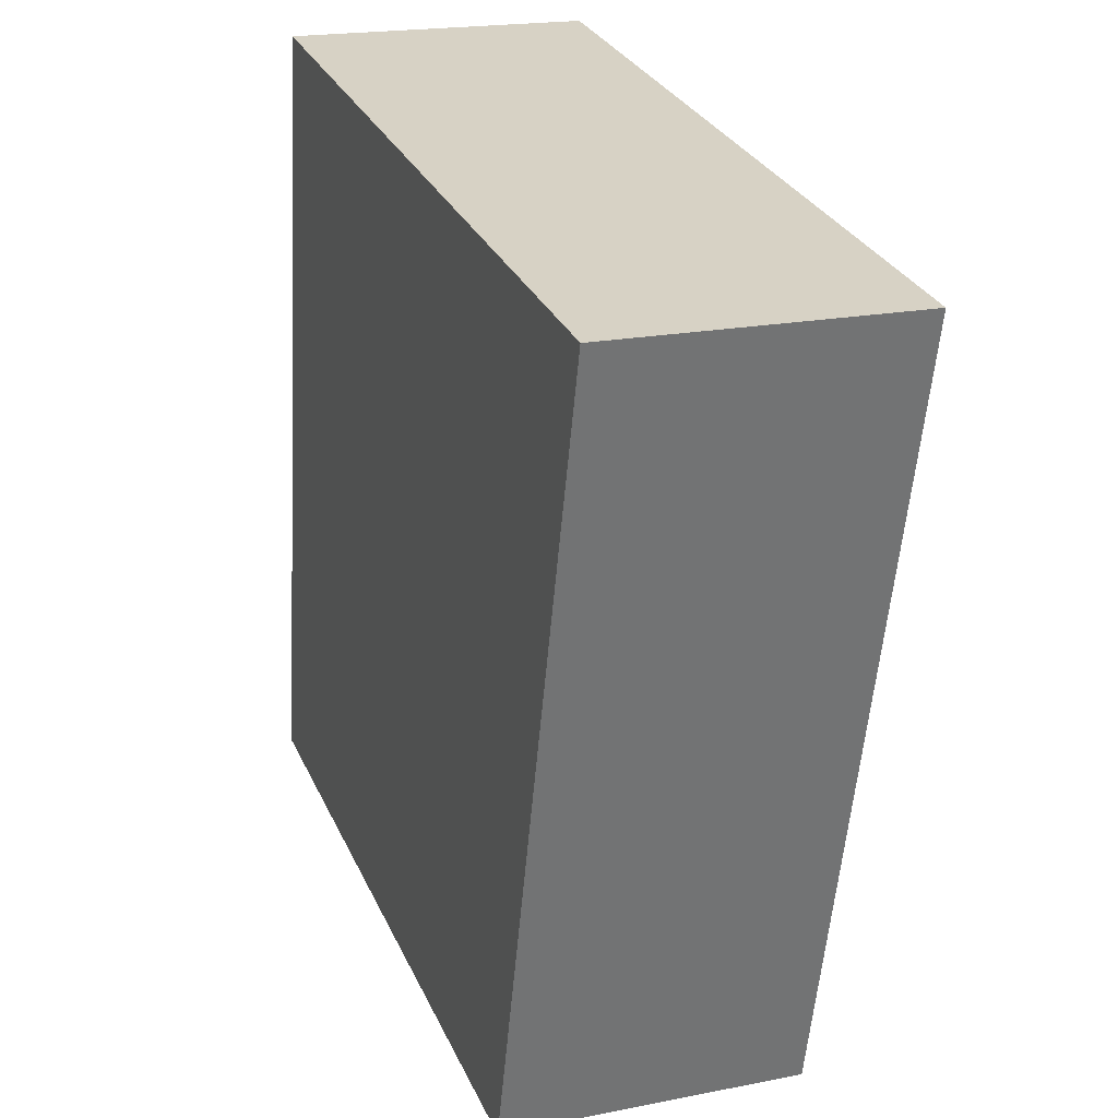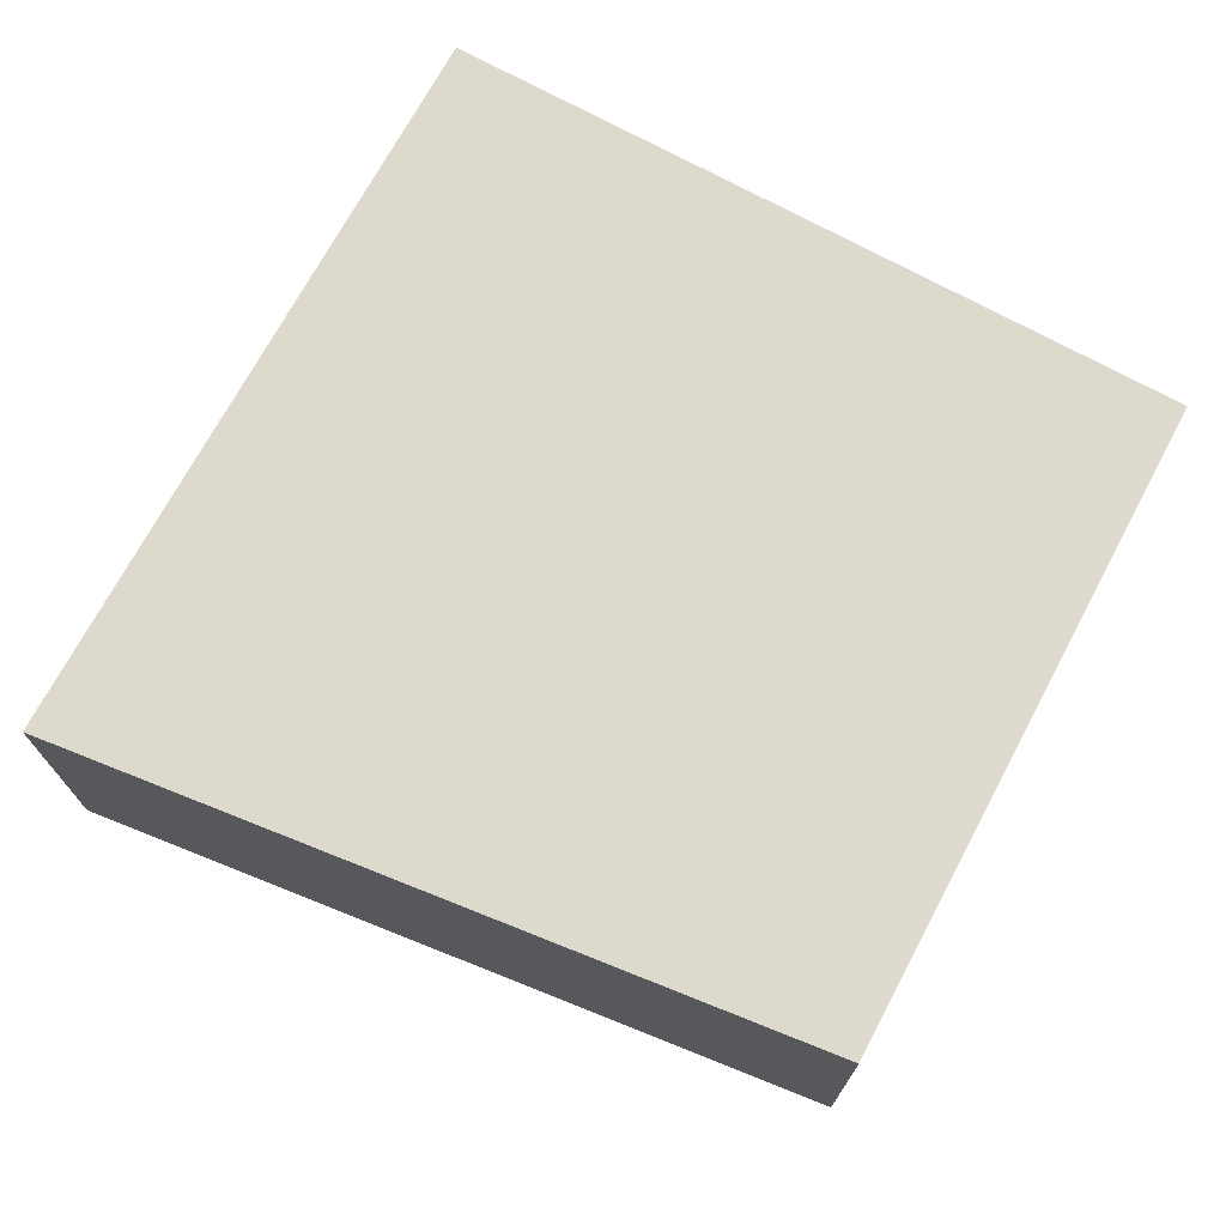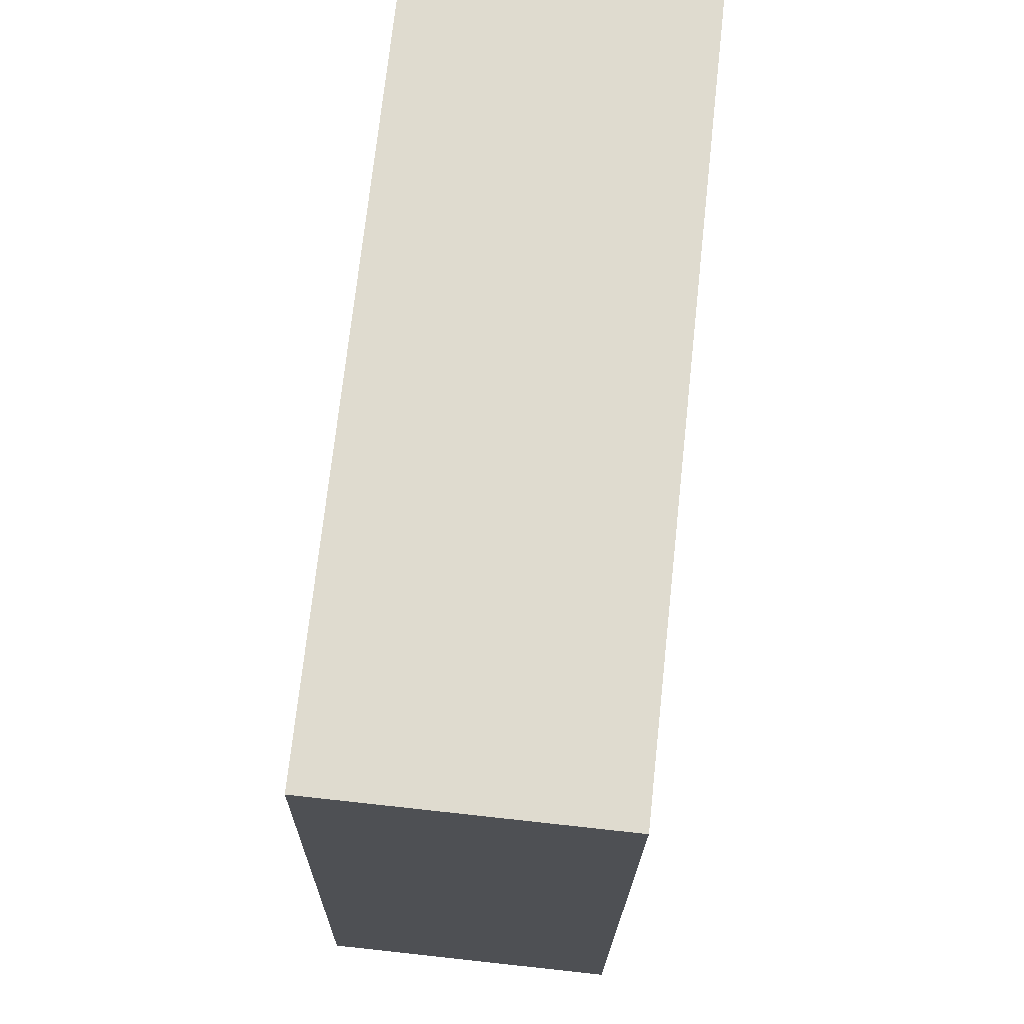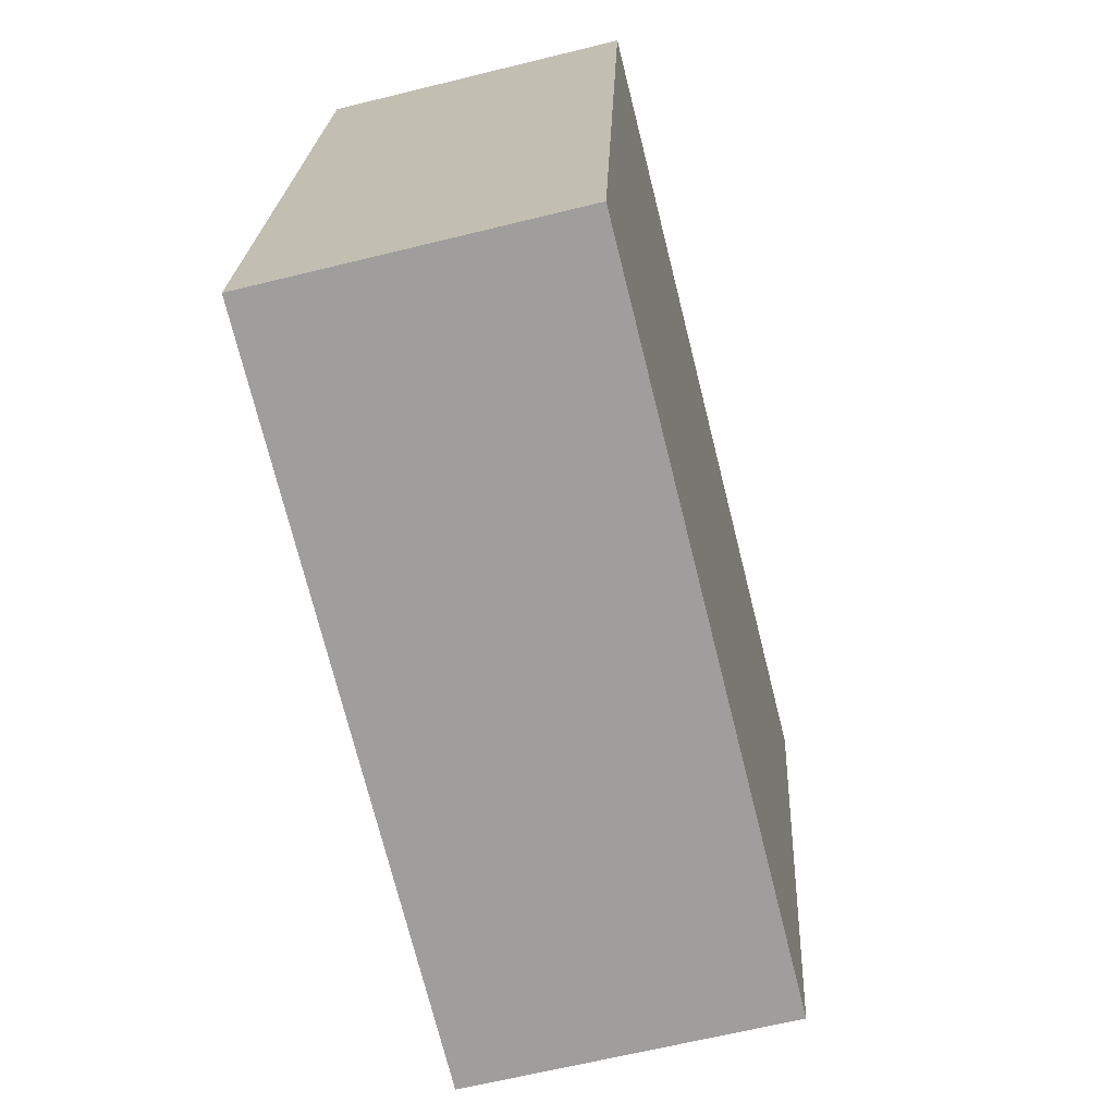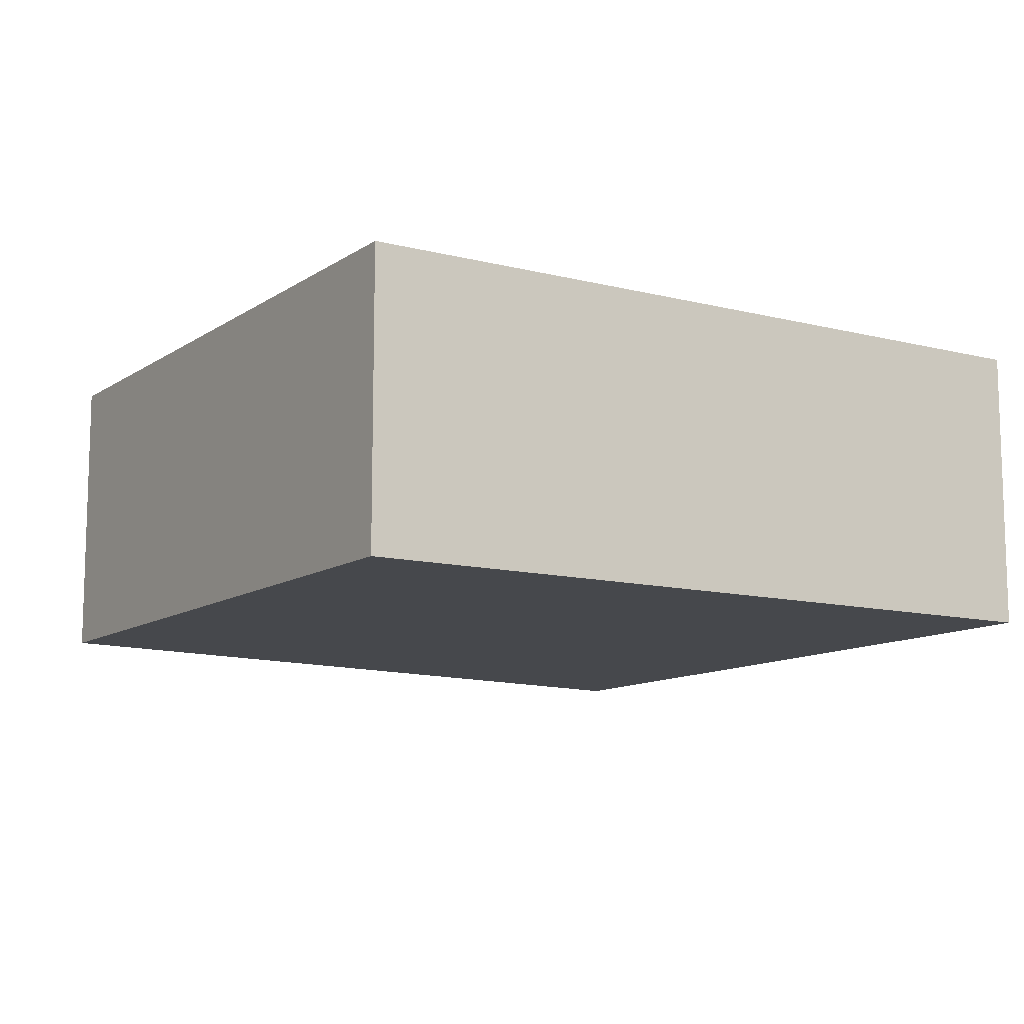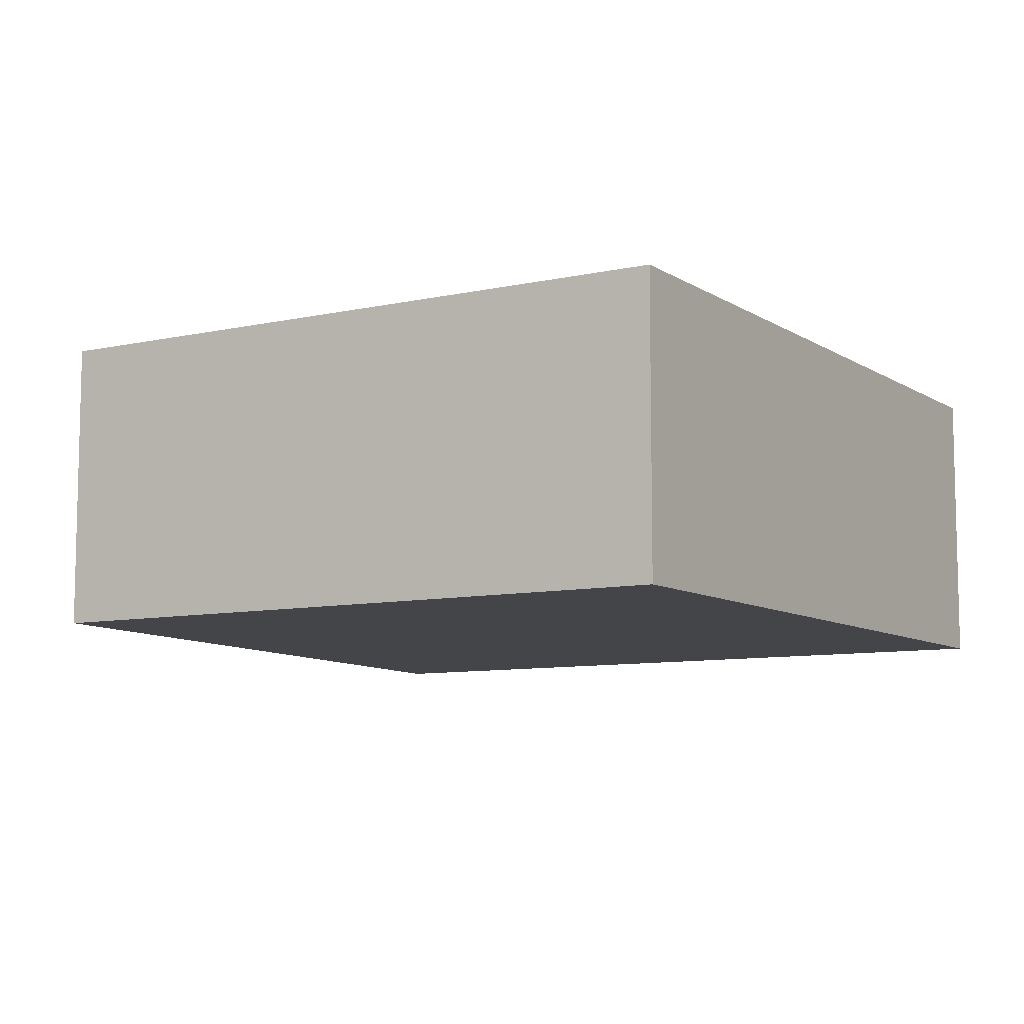
<metadata>
{"format":"obj","ext":"obj","renderer":"f3d","projection":"perspective","resolution":1024,"background":"white","views":[{"elev":19.6,"azim":69.6,"up":"+Z"},{"elev":71.9,"azim":126.3,"up":"+Y"},{"elev":78.6,"azim":-83.8,"up":"+Z"},{"elev":-63.3,"azim":-75.9,"up":"+Z"},{"elev":-11.2,"azim":-114.5,"up":"+Y"},{"elev":-8.6,"azim":-140.7,"up":"+Y"}]}
</metadata>
<code>
v  0 2.372 1.452e-16
v  5.712 2.372 0.073
v  5.486 2.372 -0.799
v  7.088 2.372 5.383
v  1.159 2.372 6.211
v  0.461 2.372 3.517
v  0.82 2.372 6.258
v  5.486 4.892e-17 -0.799
v  0 0 0
v  0.461 -2.154e-16 3.517
v  0.82 -3.832e-16 6.258
v  7.088 -3.296e-16 5.383
v  1.159 -3.803e-16 6.211
v  5.712 -4.47e-18 0.073
g defaultobject
f 1 2 3
f 2 1 4
f 4 1 5
f 5 1 6
f 5 6 7
f 8 1 3
f 1 8 9
f 9 6 1
f 6 9 10
f 6 10 7
f 7 10 11
f 11 5 7
f 5 11 4
f 4 11 12
f 12 11 13
f 2 8 3
f 8 2 4
f 8 4 14
f 14 4 12
f 10 13 11
f 13 10 12
f 12 10 9
f 12 9 8
f 12 8 14

</code>
